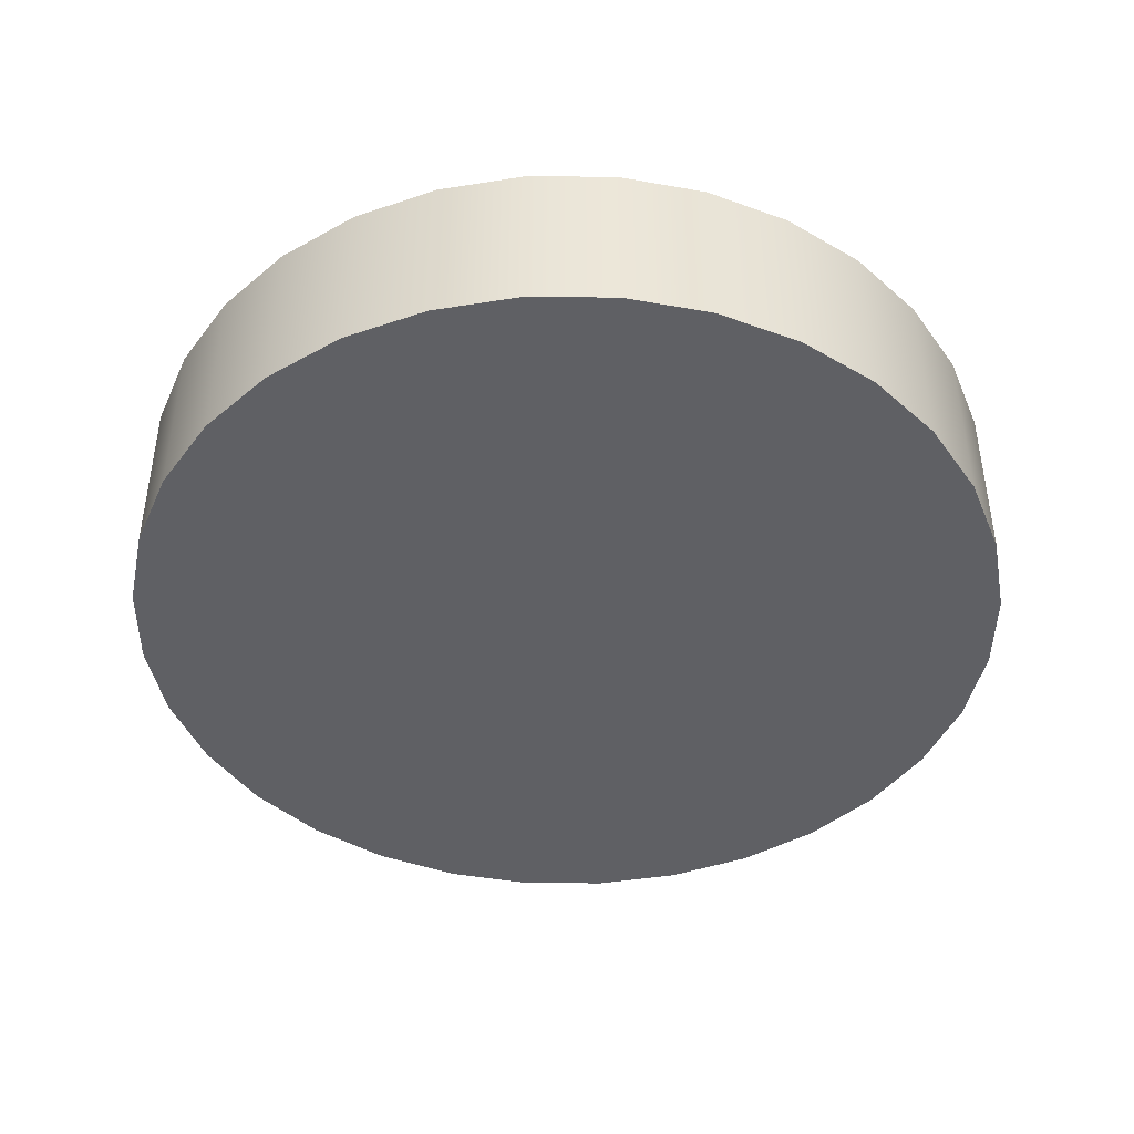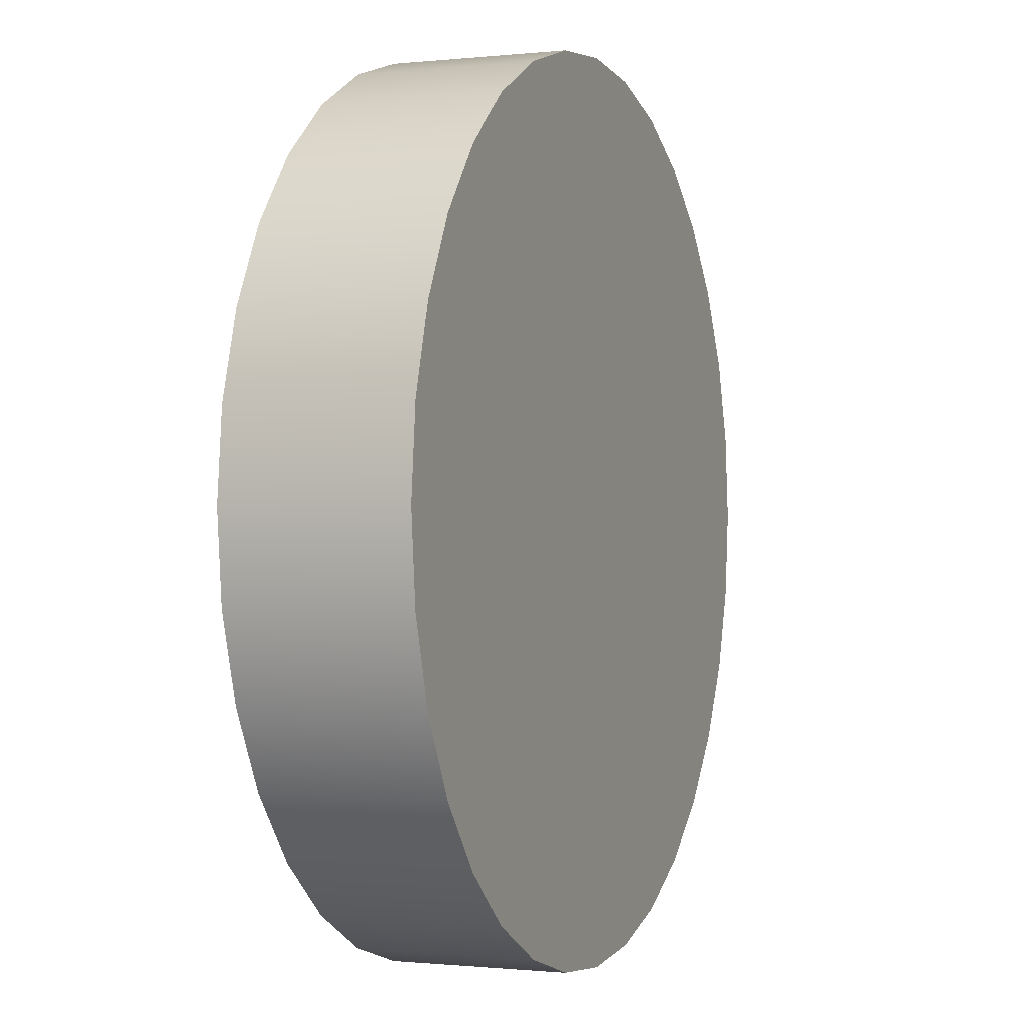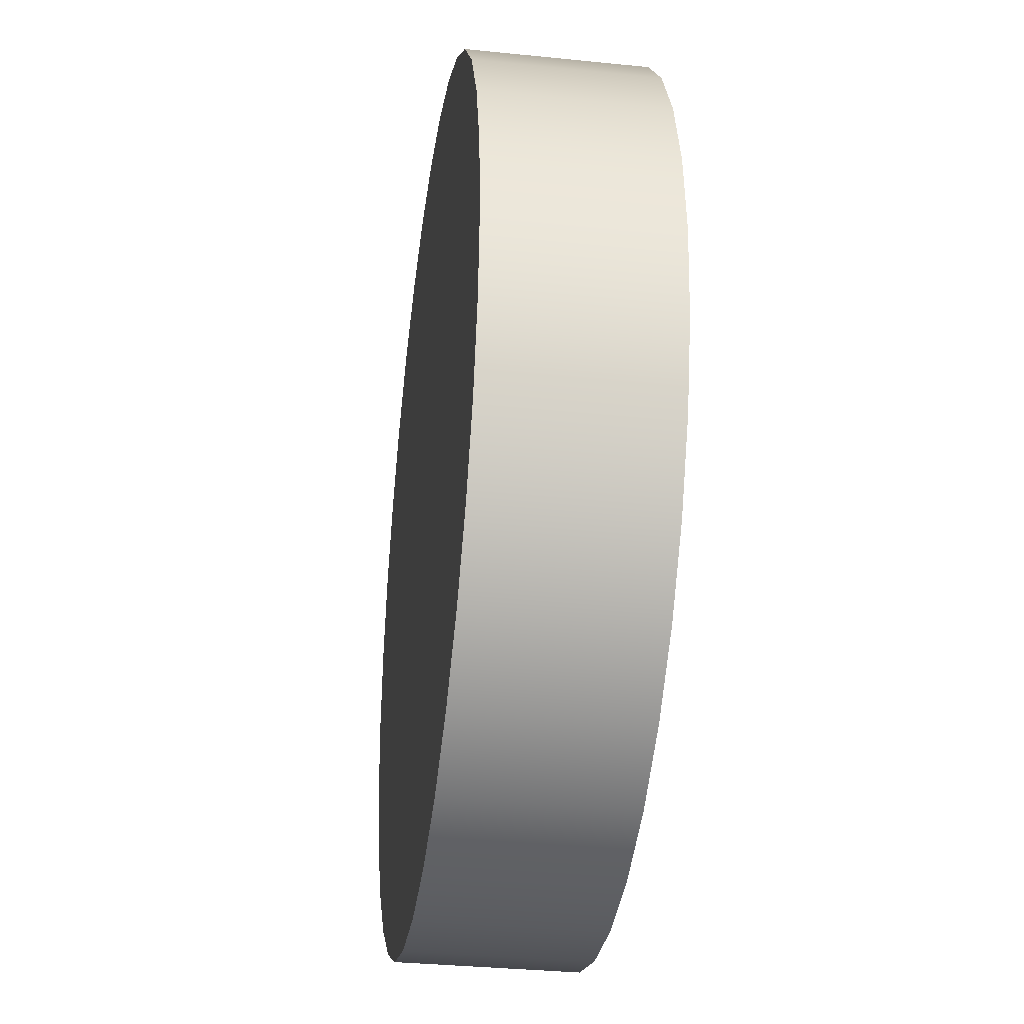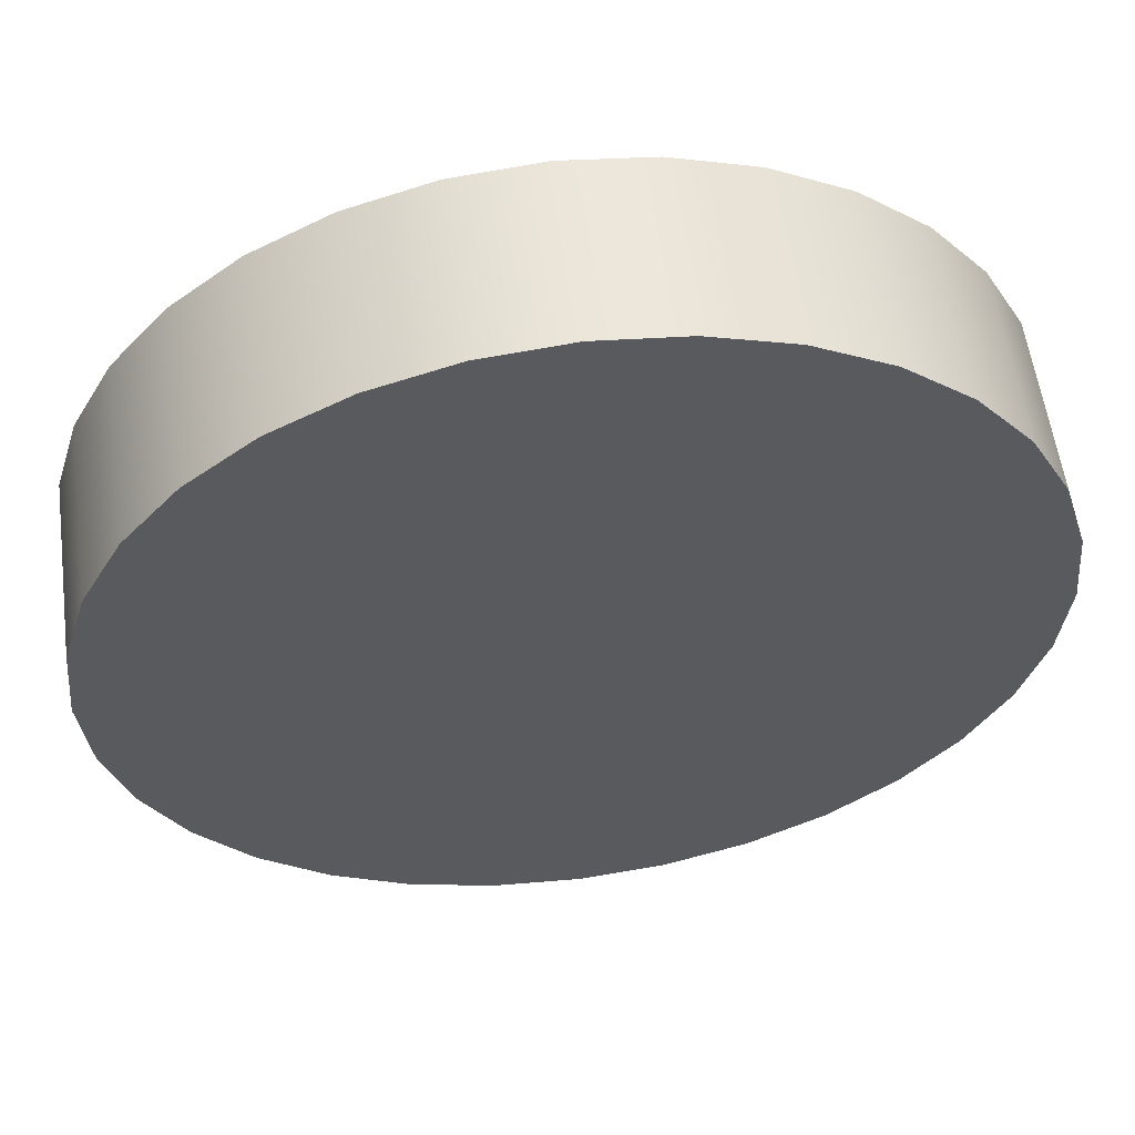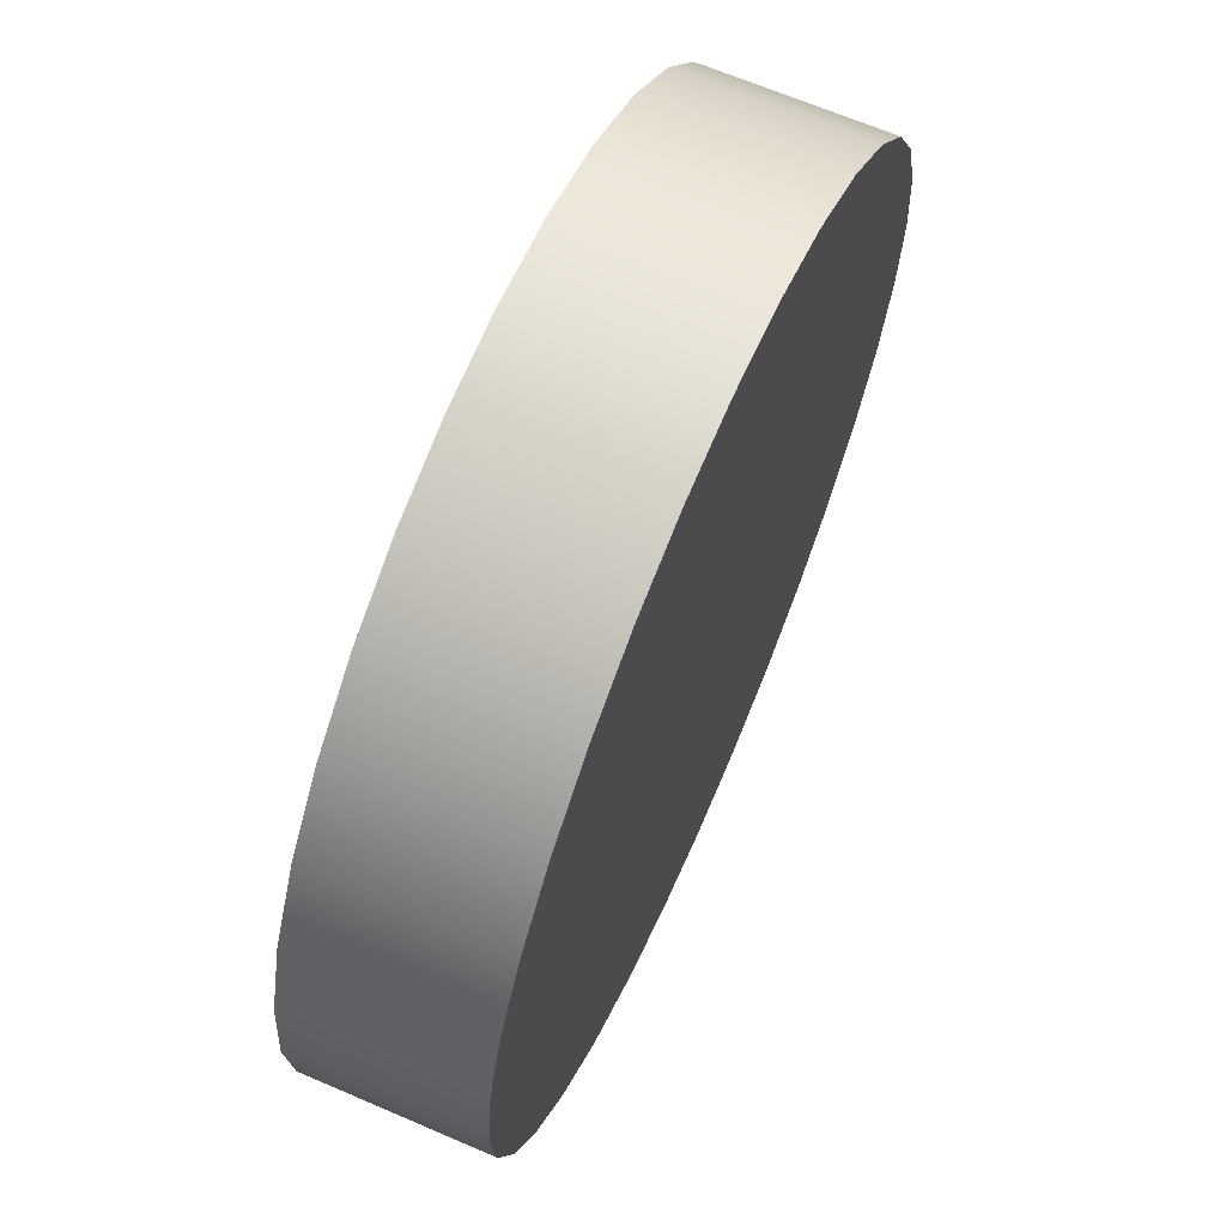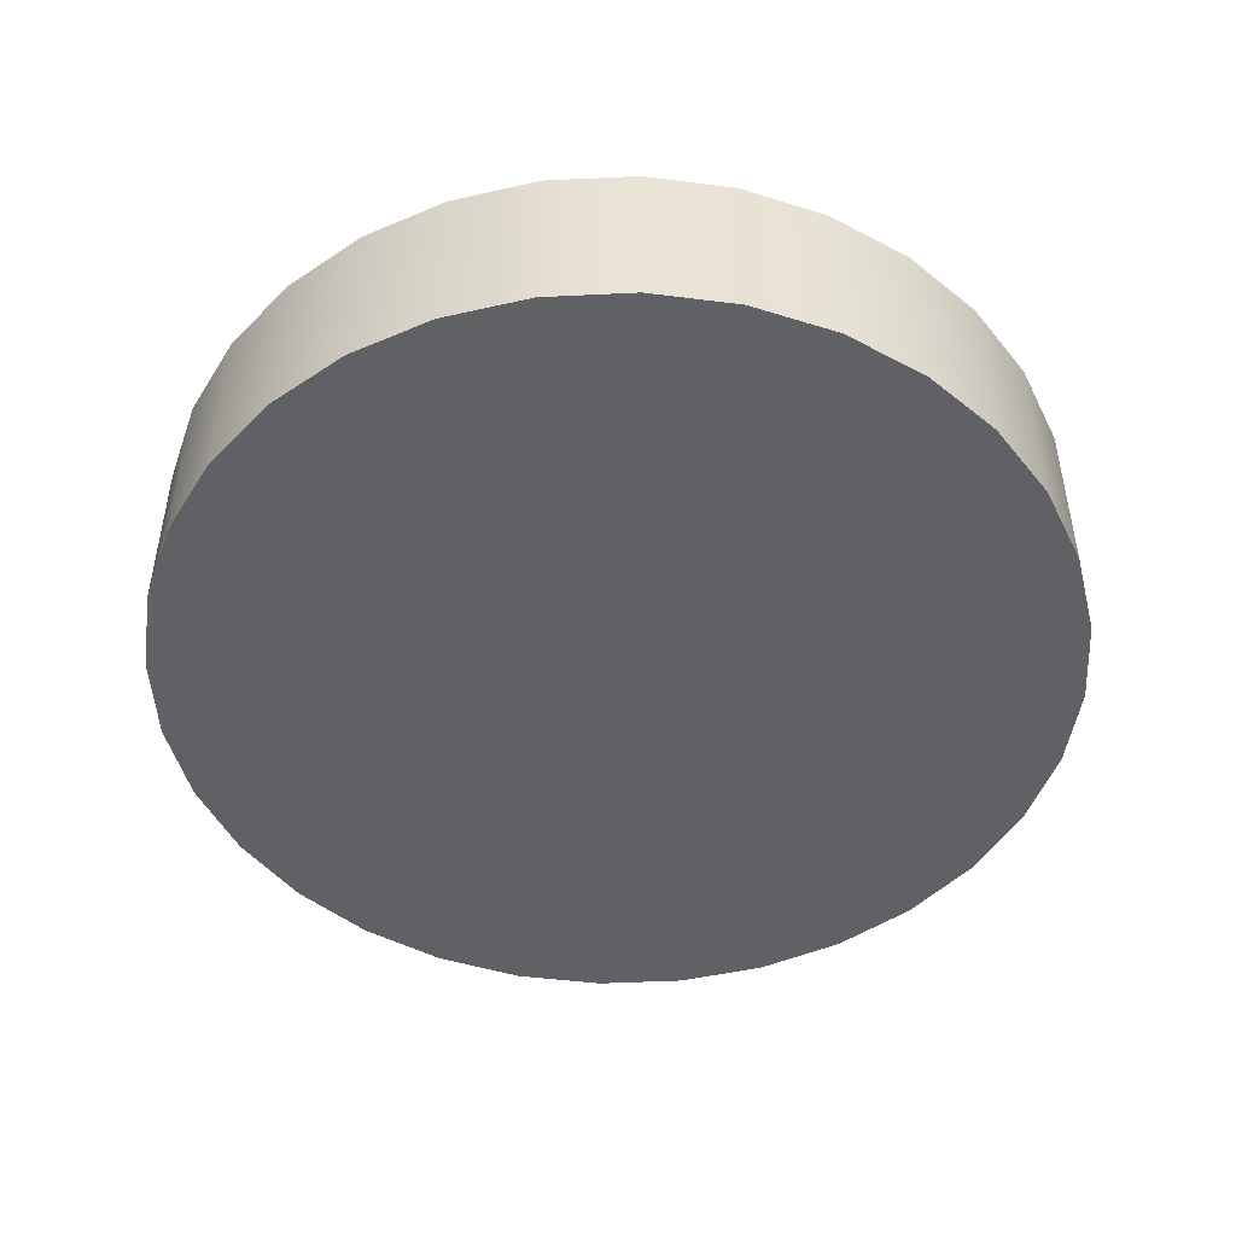
<metadata>
{"format":"obj","ext":"obj","renderer":"f3d","projection":"perspective","resolution":1024,"background":"white","views":[{"elev":-43.7,"azim":151.3,"up":"+Z"},{"elev":-0.7,"azim":-68.3,"up":"+Y"},{"elev":-34.1,"azim":82.1,"up":"+Y"},{"elev":57.1,"azim":172.3,"up":"+Y"},{"elev":66.2,"azim":113.4,"up":"+Y"},{"elev":-47.8,"azim":87.5,"up":"+Z"}]}
</metadata>
<code>
v 0.861 2.079 0.45
v 0.439 2.207 0.45
v 0 2.25 0.45
v -0.439 2.207 0.45
v -0.861 2.079 0.45
v -1.25 1.871 0.45
v -1.591 1.591 0.45
v -1.871 1.25 0.45
v -2.079 0.861 0.45
v -2.207 0.439 0.45
v -2.25 0 0.45
v -2.207 -0.439 0.45
v -2.079 -0.861 0.45
v -1.871 -1.25 0.45
v -1.591 -1.591 0.45
v -1.25 -1.871 0.45
v -0.861 -2.079 0.45
v -0.439 -2.207 0.45
v 0 -2.25 0.45
v 0.439 -2.207 0.45
v 0.861 -2.079 0.45
v 1.25 -1.871 0.45
v 1.591 -1.591 0.45
v 1.871 -1.25 0.45
v 2.079 -0.861 0.45
v 2.207 -0.439 0.45
v 2.25 0 0.45
v 2.207 0.439 0.45
v 2.079 0.861 0.45
v 1.871 1.25 0.45
v 1.591 1.591 0.45
v 1.25 1.871 0.45
v 0 2.25 -0.45
v 0.439 2.207 -0.45
v 0.861 2.079 -0.45
v 1.25 1.871 -0.45
v 1.591 1.591 -0.45
v 1.871 1.25 -0.45
v 2.079 0.861 -0.45
v 2.207 0.439 -0.45
v 2.25 0 -0.45
v 2.207 -0.439 -0.45
v 2.079 -0.861 -0.45
v 1.871 -1.25 -0.45
v 1.591 -1.591 -0.45
v 1.25 -1.871 -0.45
v 0.861 -2.079 -0.45
v 0.439 -2.207 -0.45
v 0 -2.25 -0.45
v -0.439 -2.207 -0.45
v -0.861 -2.079 -0.45
v -1.25 -1.871 -0.45
v -1.591 -1.591 -0.45
v -1.871 -1.25 -0.45
v -2.079 -0.861 -0.45
v -2.207 -0.439 -0.45
v -2.25 0 -0.45
v -2.207 0.439 -0.45
v -2.079 0.861 -0.45
v -1.871 1.25 -0.45
v -1.591 1.591 -0.45
v -1.25 1.871 -0.45
v -0.861 2.079 -0.45
v -0.439 2.207 -0.45
v 1.25 1.871 -0.45
v 1.25 1.871 0.45
v 1.591 1.591 0.45
v 1.591 1.591 -0.45
v -2.079 0.861 -0.45
v -2.079 0.861 0.45
v -1.871 1.25 0.45
v -1.871 1.25 -0.45
v -1.25 1.871 -0.45
v -1.25 1.871 0.45
v -0.861 2.079 0.45
v -0.861 2.079 -0.45
v 2.207 0.439 -0.45
v 2.207 0.439 0.45
v 2.25 0 0.45
v 2.25 0 -0.45
v 0.439 2.207 -0.45
v 0.439 2.207 0.45
v 0.861 2.079 0.45
v 0.861 2.079 -0.45
v 2.079 0.861 -0.45
v 2.079 0.861 0.45
v 2.207 -0.439 -0.45
v 2.207 -0.439 0.45
v 2.079 -0.861 0.45
v 2.079 -0.861 -0.45
v 1.871 -1.25 0.45
v 1.871 -1.25 -0.45
v -2.207 -0.439 -0.45
v -2.207 -0.439 0.45
v -2.25 0 0.45
v -2.25 0 -0.45
v 0 2.25 0.45
v 0 2.25 -0.45
v -0.439 2.207 -0.45
v -0.439 2.207 0.45
v -1.25 -1.871 -0.45
v -1.25 -1.871 0.45
v -1.591 -1.591 0.45
v -1.591 -1.591 -0.45
v 1.25 -1.871 -0.45
v 1.25 -1.871 0.45
v 0.861 -2.079 0.45
v 0.861 -2.079 -0.45
v -1.871 -1.25 -0.45
v -1.871 -1.25 0.45
v -2.079 -0.861 0.45
v -2.079 -0.861 -0.45
v -0.439 -2.207 -0.45
v -0.439 -2.207 0.45
v -0.861 -2.079 0.45
v -0.861 -2.079 -0.45
v -1.591 1.591 -0.45
v -1.591 1.591 0.45
v -1.591 -1.591 -0.45
v -1.591 -1.591 0.45
v 1.591 1.591 -0.45
v 1.591 1.591 0.45
v 1.871 1.25 0.45
v 1.871 1.25 -0.45
v 2.079 0.861 0.45
v 2.079 0.861 -0.45
v 0.439 -2.207 -0.45
v 0.439 -2.207 0.45
v 0 -2.25 0.45
v 0 -2.25 -0.45
v -2.079 -0.861 -0.45
v -2.079 -0.861 0.45
v -1.591 1.591 0.45
v -1.591 1.591 -0.45
v 1.591 -1.591 0.45
v 1.591 -1.591 -0.45
v -2.207 0.439 -0.45
v -2.207 0.439 0.45
v 0.861 -2.079 -0.45
v 0.861 -2.079 0.45
v 1.591 -1.591 -0.45
v 1.591 -1.591 0.45
v -0.861 2.079 -0.45
v -0.861 2.079 0.45
f 32 1 2
f 32 2 3
f 32 3 4
f 32 4 5
f 32 5 6
f 32 6 7
f 32 7 8
f 32 8 9
f 32 9 10
f 32 10 11
f 32 11 12
f 32 12 13
f 32 13 14
f 32 14 15
f 32 15 16
f 32 16 17
f 32 17 18
f 32 18 19
f 32 19 20
f 32 20 21
f 32 21 22
f 32 22 23
f 32 23 24
f 32 24 25
f 32 25 26
f 32 26 27
f 32 27 28
f 32 28 29
f 32 29 30
f 30 31 32
f 64 33 34
f 64 34 35
f 64 35 36
f 64 36 37
f 64 37 38
f 64 38 39
f 64 39 40
f 64 40 41
f 64 41 42
f 64 42 43
f 64 43 44
f 64 44 45
f 64 45 46
f 64 46 47
f 64 47 48
f 64 48 49
f 64 49 50
f 64 50 51
f 64 51 52
f 64 52 53
f 64 53 54
f 64 54 55
f 64 55 56
f 64 56 57
f 64 57 58
f 64 58 59
f 64 59 60
f 64 60 61
f 64 61 62
f 62 63 64
f 65 66 67
f 65 67 68
f 69 70 71
f 69 71 72
f 73 74 75
f 73 75 76
f 77 78 79
f 77 79 80
f 81 82 83
f 81 83 84
f 85 86 78
f 85 78 77
f 87 88 89
f 87 89 90
f 90 89 91
f 90 91 92
f 93 94 95
f 93 95 96
f 97 82 81
f 97 81 98
f 99 100 97
f 99 97 98
f 101 102 103
f 101 103 104
f 105 106 107
f 105 107 108
f 109 110 111
f 109 111 112
f 113 114 115
f 113 115 116
f 117 118 74
f 117 74 73
f 119 120 110
f 119 110 109
f 121 122 123
f 121 123 124
f 124 123 125
f 124 125 126
f 127 128 129
f 127 129 130
f 131 132 94
f 131 94 93
f 72 71 133
f 72 133 134
f 130 129 114
f 130 114 113
f 92 91 135
f 92 135 136
f 137 138 70
f 137 70 69
f 139 140 128
f 139 128 127
f 141 142 106
f 141 106 105
f 96 95 138
f 96 138 137
f 143 144 100
f 143 100 99
f 84 83 66
f 84 66 65
f 116 115 102
f 116 102 101
f 80 79 88
f 80 88 87

</code>
